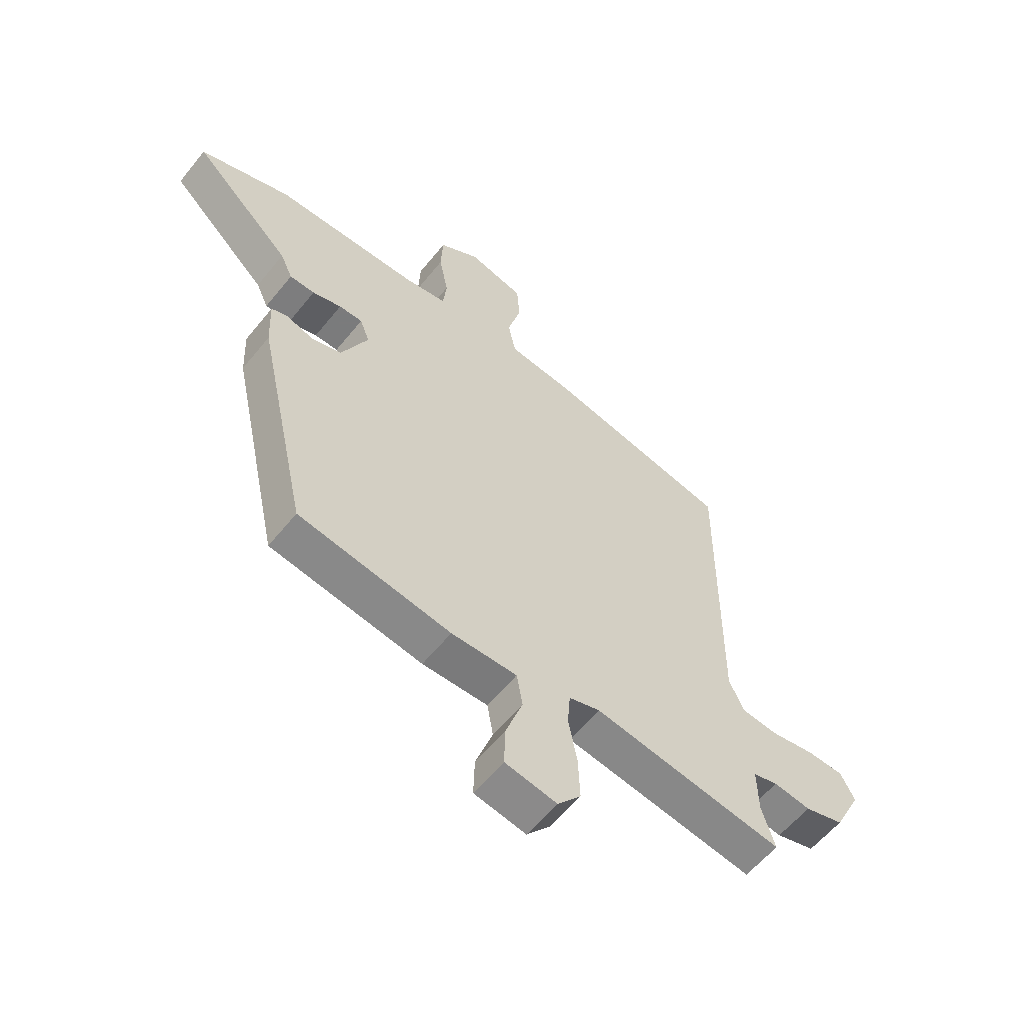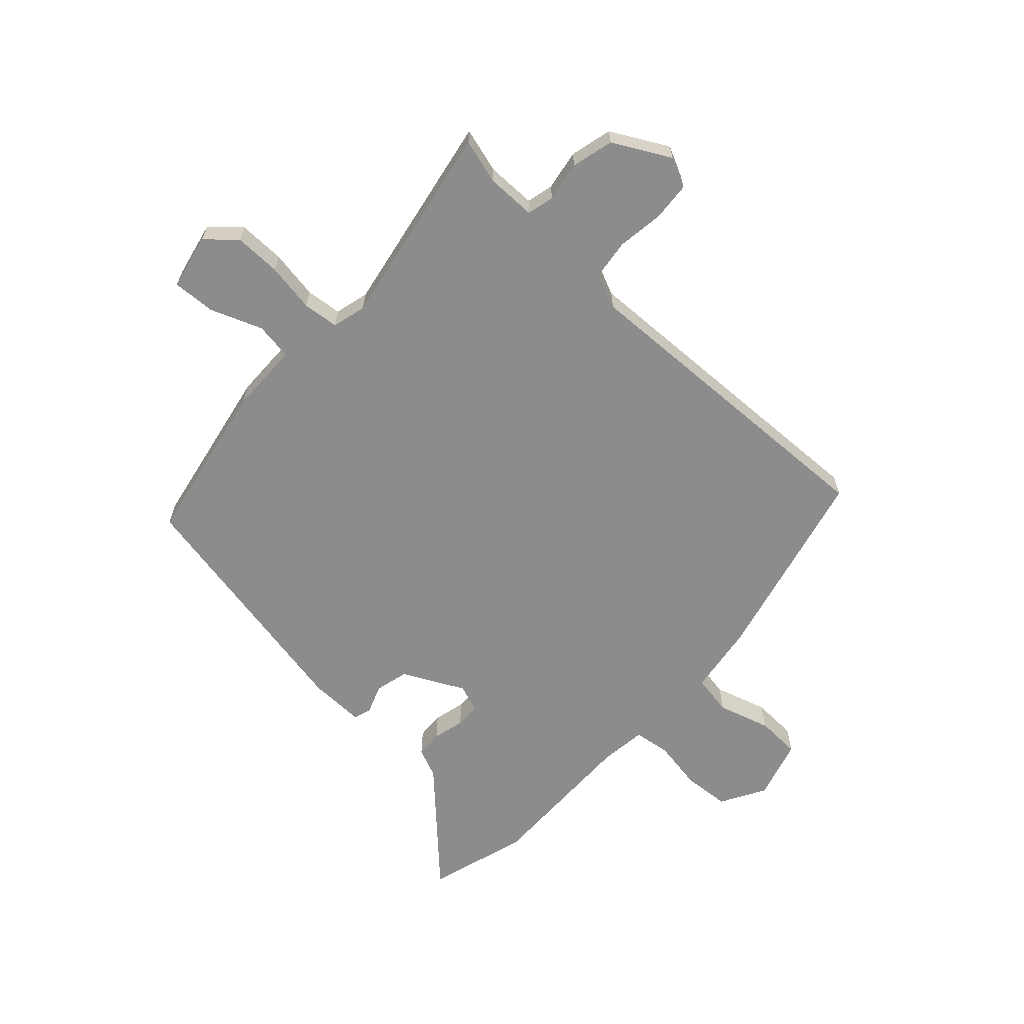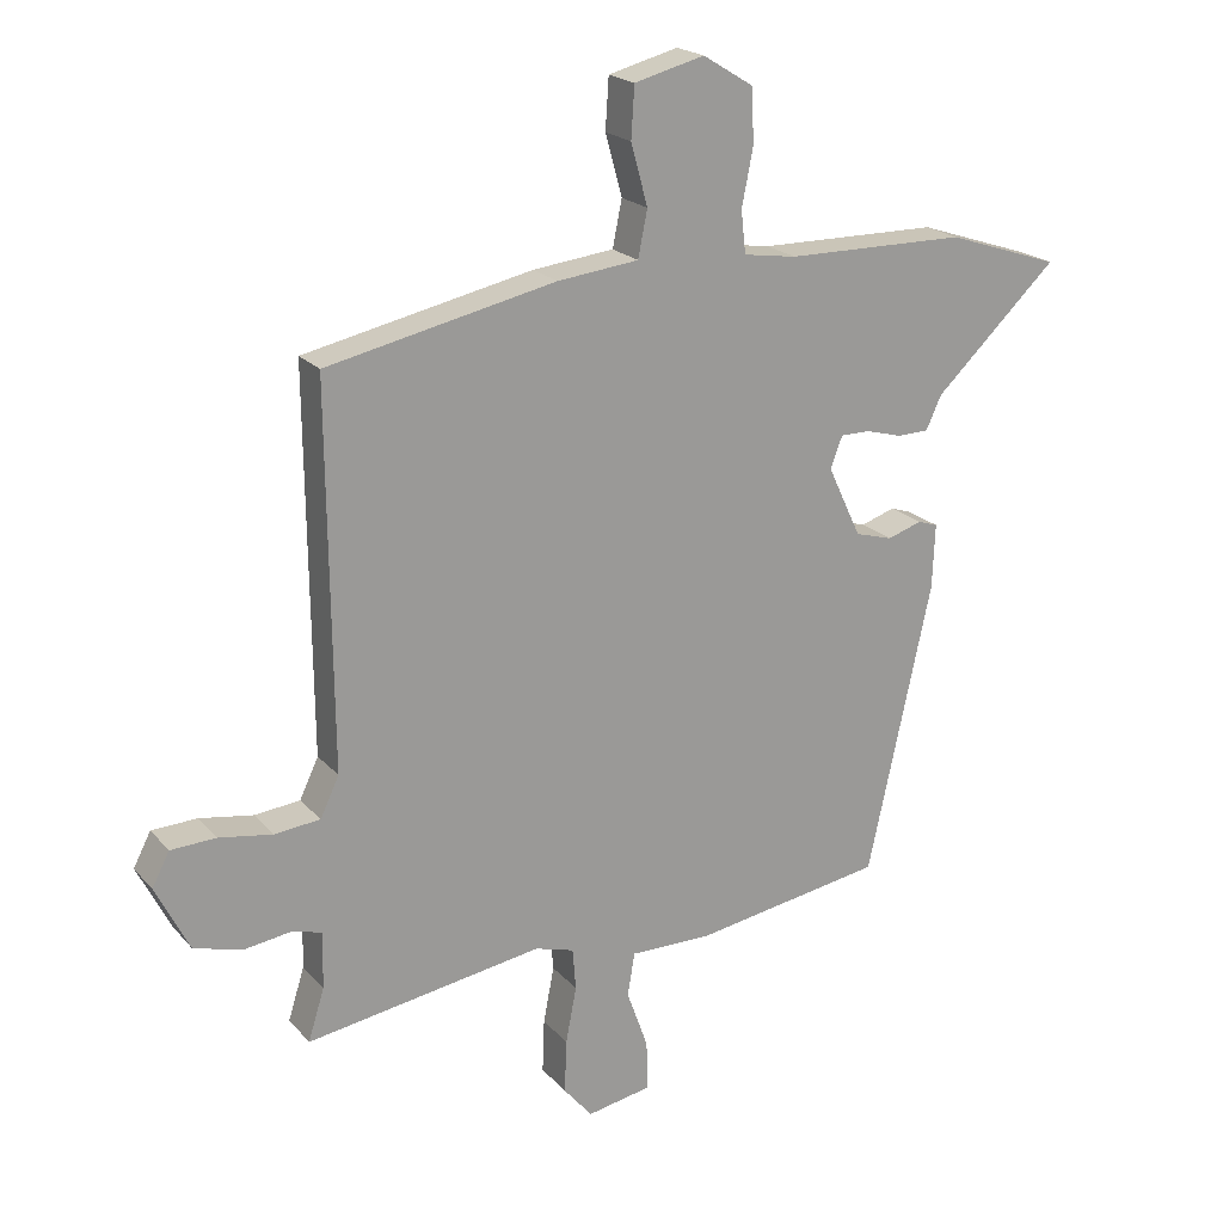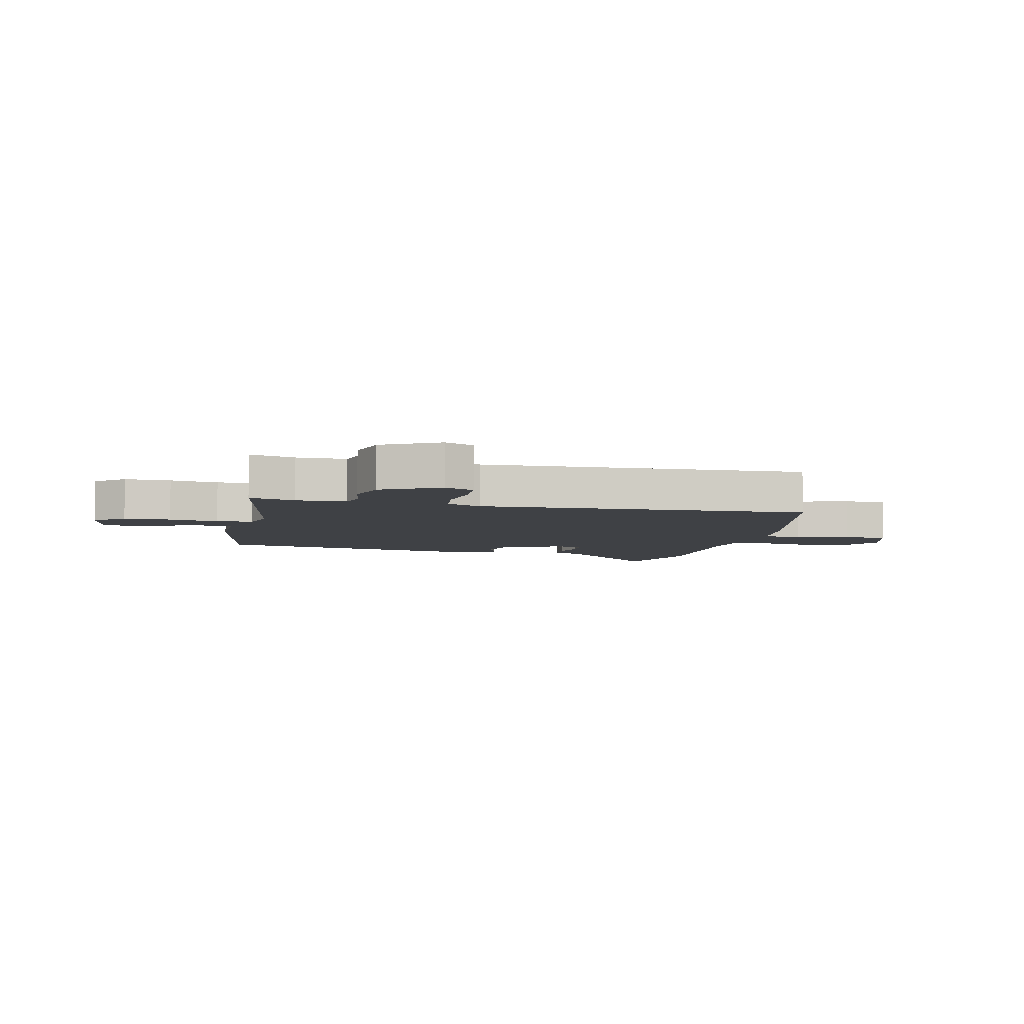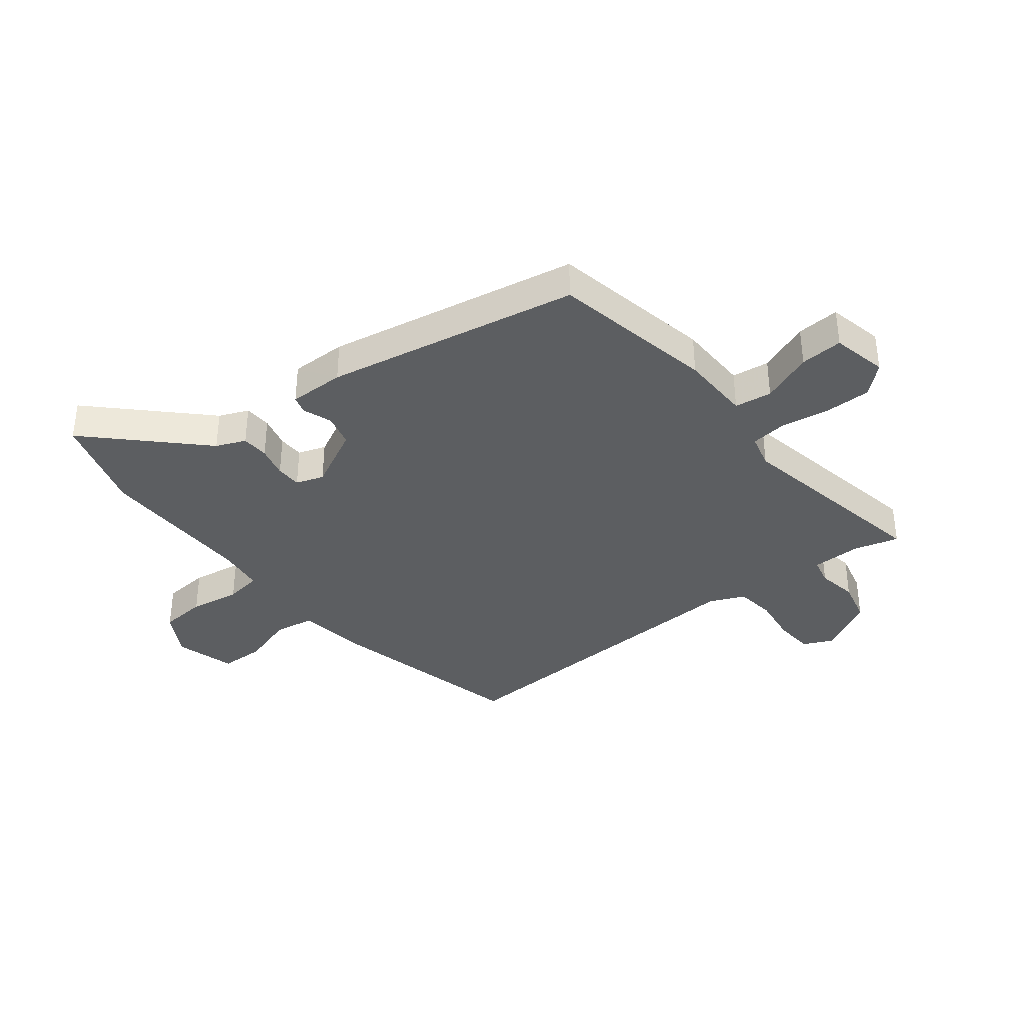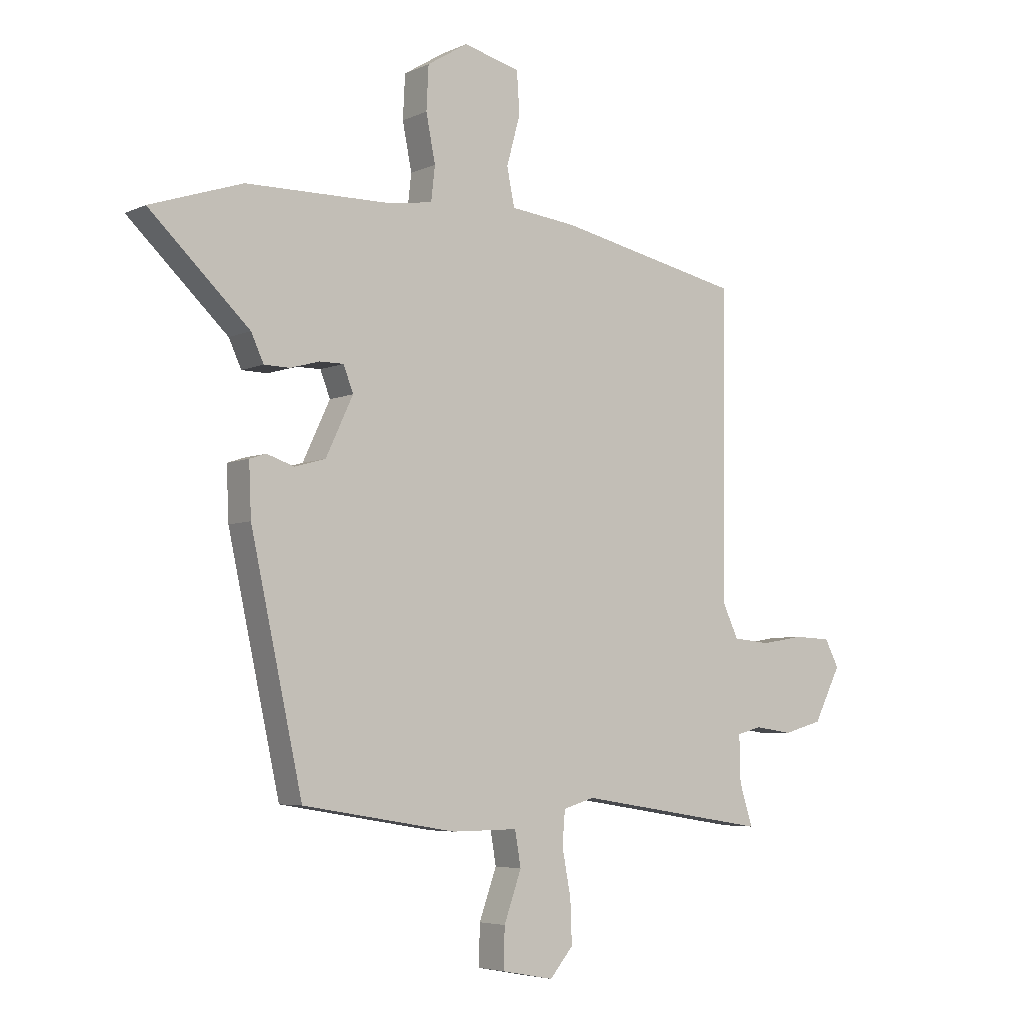
<metadata>
{"format":"obj","ext":"obj","renderer":"f3d","projection":"perspective","resolution":1024,"background":"white","views":[{"elev":-58.4,"azim":141.5,"up":"+Z"},{"elev":-64.3,"azim":-131.2,"up":"+Y"},{"elev":20.6,"azim":-28.8,"up":"+Z"},{"elev":-5.6,"azim":-101.5,"up":"+Y"},{"elev":-37.3,"azim":129.9,"up":"+Y"},{"elev":-5.1,"azim":144.1,"up":"+Z"}]}
</metadata>
<code>
v 0.374 0.07 -0.453
v 0.091 0.07 -0.5
v -0.031 0.07 -0.499
v -0.042 0.07 -0.563
v -0.01 0.07 -0.653
v -0.008 0.07 -0.727
v -0.104 0.07 -0.745
v -0.147 0.07 -0.694
v -0.144 0.07 -0.614
v -0.128 0.07 -0.53
v -0.133 0.07 -0.468
v -0.191 0.07 -0.451
v -0.544 0.07 -0.507
v -0.52 0.07 -0.43
v -0.518 0.07 -0.345
v -0.564 0.07 -0.333
v -0.633 0.07 -0.343
v -0.705 0.07 -0.323
v -0.755 0.07 -0.224
v -0.729 0.07 -0.174
v -0.662 0.07 -0.171
v -0.582 0.07 -0.184
v -0.514 0.07 -0.177
v -0.486 0.07 -0.118
v -0.491 0.07 0.445
v -0.15 0.07 0.518
v -0.029 0.07 0.532
v -0.015 0.07 0.601
v -0.04 0.07 0.692
v -0.035 0.07 0.768
v 0.069 0.07 0.795
v 0.144 0.07 0.749
v 0.148 0.07 0.669
v 0.131 0.07 0.583
v 0.138 0.07 0.52
v 0.217 0.07 0.508
v 0.486 0.07 0.505
v 0.655 0.07 0.449
v 0.472 0.07 0.275
v 0.449 0.07 0.225
v 0.402 0.07 0.224
v 0.348 0.07 0.239
v 0.304 0.07 0.239
v 0.286 0.07 0.192
v 0.336 0.07 0.086
v 0.392 0.07 0.07
v 0.443 0.07 0.087
v 0.473 0.07 0.077
v 0.469 0.07 -0.019
v 0.374 0 -0.453
v 0.091 0 -0.5
v -0.031 0 -0.499
v -0.042 0 -0.563
v -0.01 0 -0.653
v -0.008 0 -0.727
v -0.104 0 -0.745
v -0.147 0 -0.694
v -0.144 0 -0.614
v -0.128 0 -0.53
v -0.133 0 -0.468
v -0.191 0 -0.451
v -0.544 0 -0.507
v -0.52 0 -0.43
v -0.518 0 -0.345
v -0.564 0 -0.333
v -0.633 0 -0.343
v -0.705 0 -0.323
v -0.755 0 -0.224
v -0.729 0 -0.174
v -0.662 0 -0.171
v -0.582 0 -0.184
v -0.514 0 -0.177
v -0.486 0 -0.118
v -0.491 0 0.445
v -0.15 0 0.518
v -0.029 0 0.532
v -0.015 0 0.601
v -0.04 0 0.692
v -0.035 0 0.768
v 0.069 0 0.795
v 0.144 0 0.749
v 0.148 0 0.669
v 0.131 0 0.583
v 0.138 0 0.52
v 0.217 0 0.508
v 0.486 0 0.505
v 0.655 0 0.449
v 0.472 0 0.275
v 0.449 0 0.225
v 0.402 0 0.224
v 0.348 0 0.239
v 0.304 0 0.239
v 0.286 0 0.192
v 0.336 0 0.086
v 0.392 0 0.07
v 0.443 0 0.087
v 0.473 0 0.077
v 0.469 0 -0.019
f 46 47 48 49
f 45 46 49 1
f 44 45 1 2
f 39 40 41 42
f 39 42 43
f 36 37 38 39
f 35 36 39 43
f 31 32 33 34
f 31 34 35
f 28 29 30 31
f 27 28 31 35
f 24 25 26 27
f 23 24 27 35
f 19 20 21 22
f 19 22 23
f 16 17 18 19
f 15 16 19 23
f 14 15 23 35
f 12 13 14 35
f 7 8 9 10
f 7 10 11
f 4 5 6 7
f 3 4 7 11
f 44 2 3 11
f 35 43 44
f 11 12 35 44
f 98 97 96 95
f 50 98 95 94
f 51 50 94 93
f 91 90 89 88
f 92 91 88
f 88 87 86 85
f 92 88 85 84
f 83 82 81 80
f 84 83 80
f 80 79 78 77
f 84 80 77 76
f 76 75 74 73
f 84 76 73 72
f 71 70 69 68
f 72 71 68
f 68 67 66 65
f 72 68 65 64
f 84 72 64 63
f 84 63 62 61
f 59 58 57 56
f 60 59 56
f 56 55 54 53
f 60 56 53 52
f 60 52 51 93
f 93 92 84
f 93 84 61 60
f 1 50 51 2
f 2 51 52 3
f 3 52 53 4
f 4 53 54 5
f 5 54 55 6
f 6 55 56 7
f 7 56 57 8
f 8 57 58 9
f 9 58 59 10
f 10 59 60 11
f 11 60 61 12
f 12 61 62 13
f 13 62 63 14
f 14 63 64 15
f 15 64 65 16
f 16 65 66 17
f 17 66 67 18
f 18 67 68 19
f 19 68 69 20
f 20 69 70 21
f 21 70 71 22
f 22 71 72 23
f 23 72 73 24
f 24 73 74 25
f 25 74 75 26
f 26 75 76 27
f 27 76 77 28
f 28 77 78 29
f 29 78 79 30
f 30 79 80 31
f 31 80 81 32
f 32 81 82 33
f 33 82 83 34
f 34 83 84 35
f 35 84 85 36
f 36 85 86 37
f 37 86 87 38
f 38 87 88 39
f 39 88 89 40
f 40 89 90 41
f 41 90 91 42
f 42 91 92 43
f 43 92 93 44
f 44 93 94 45
f 45 94 95 46
f 46 95 96 47
f 47 96 97 48
f 48 97 98 49
f 49 98 50 1

</code>
